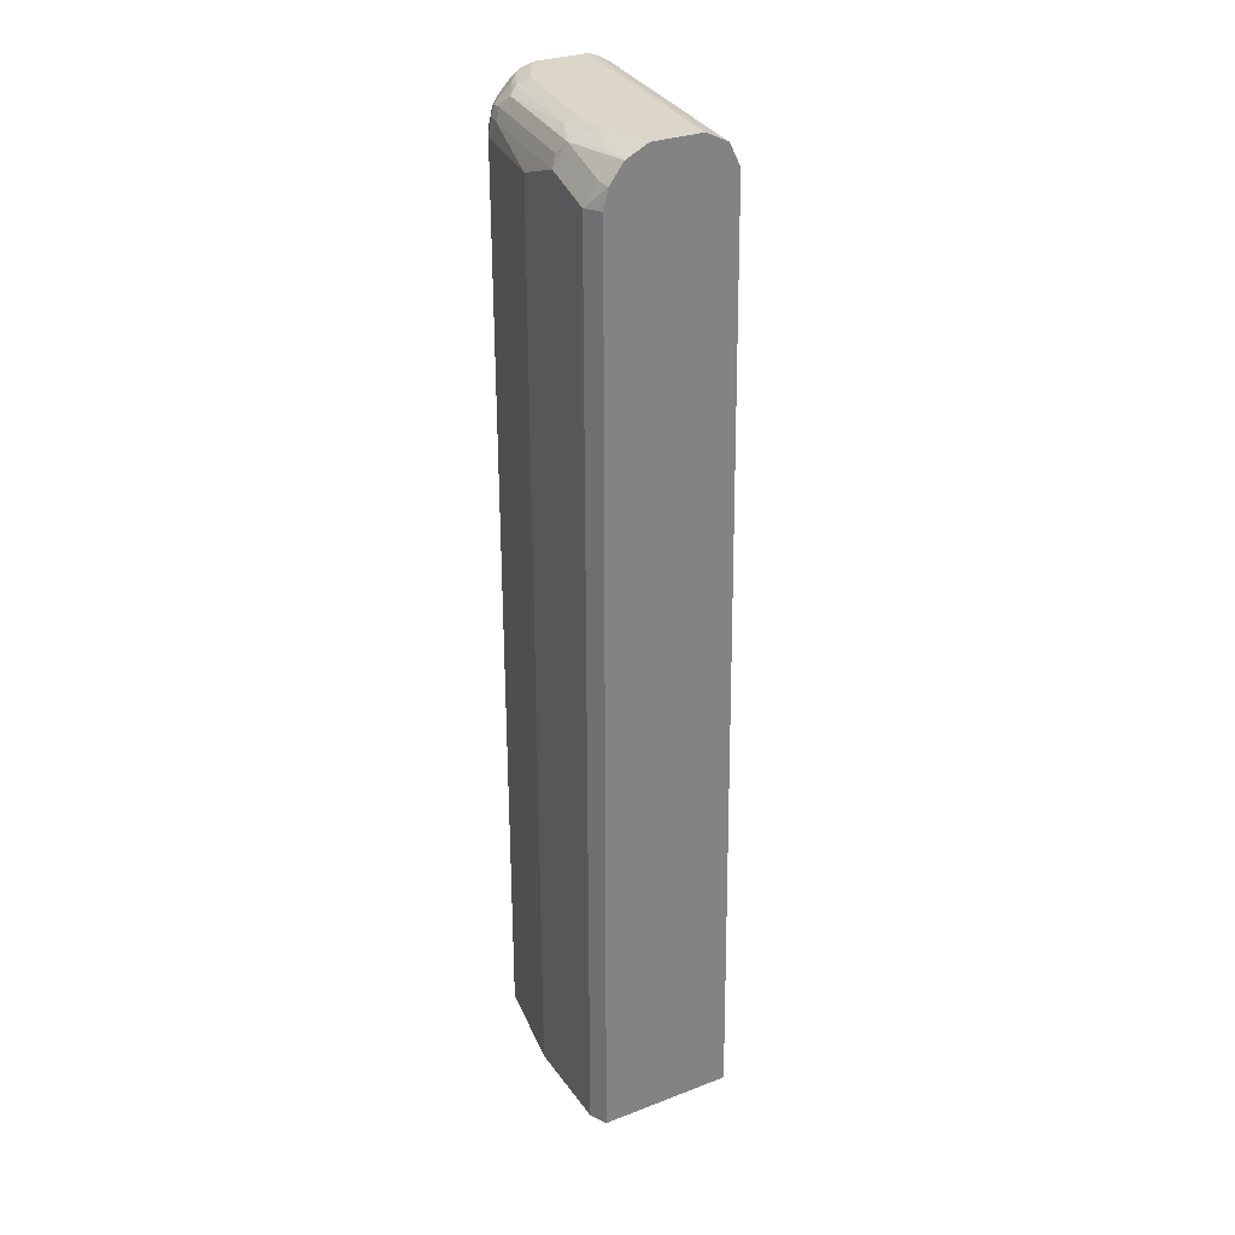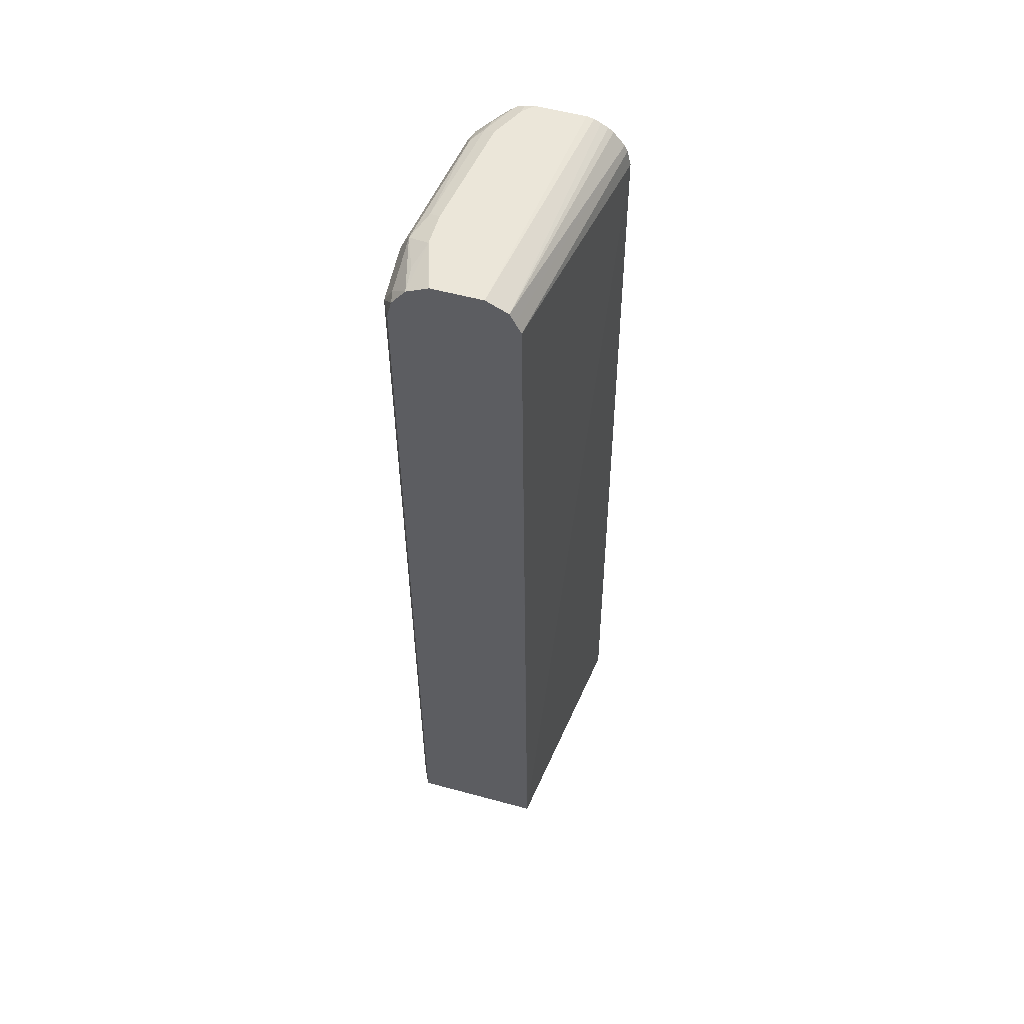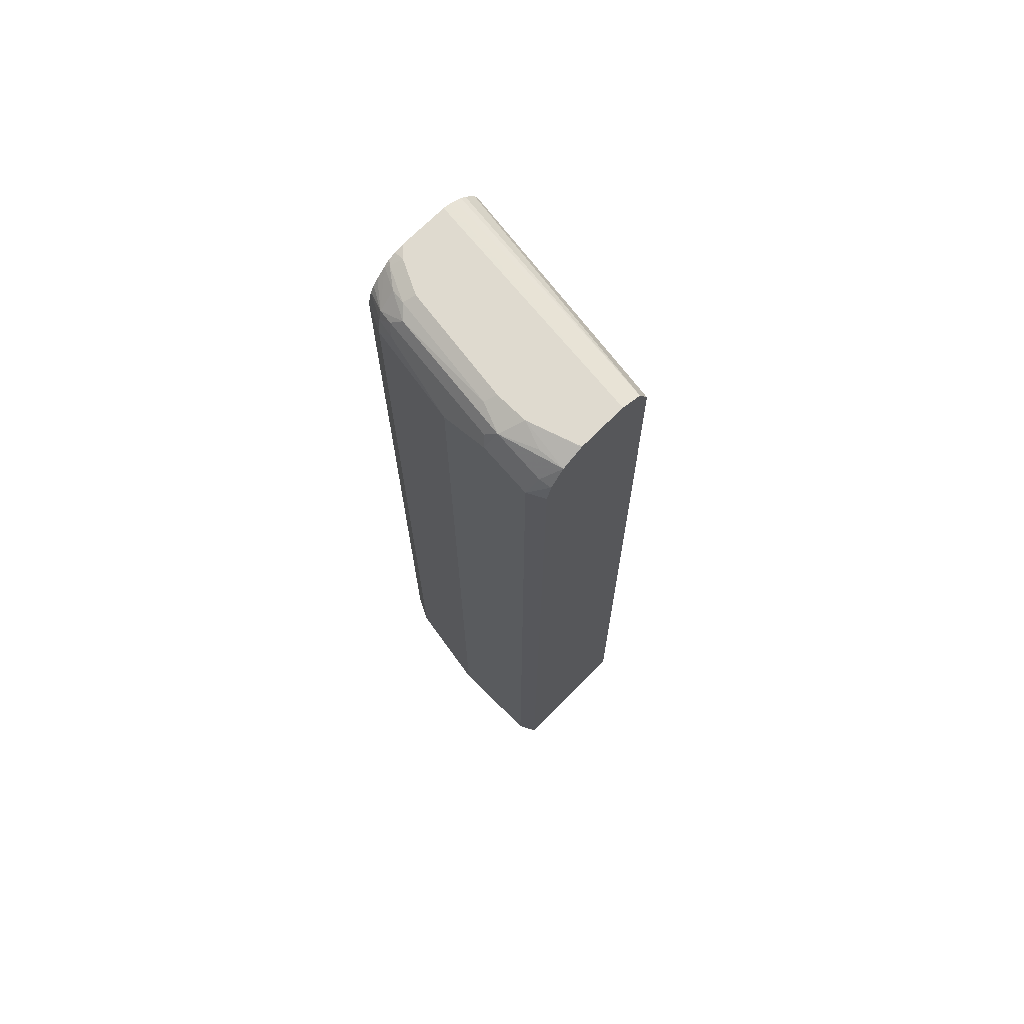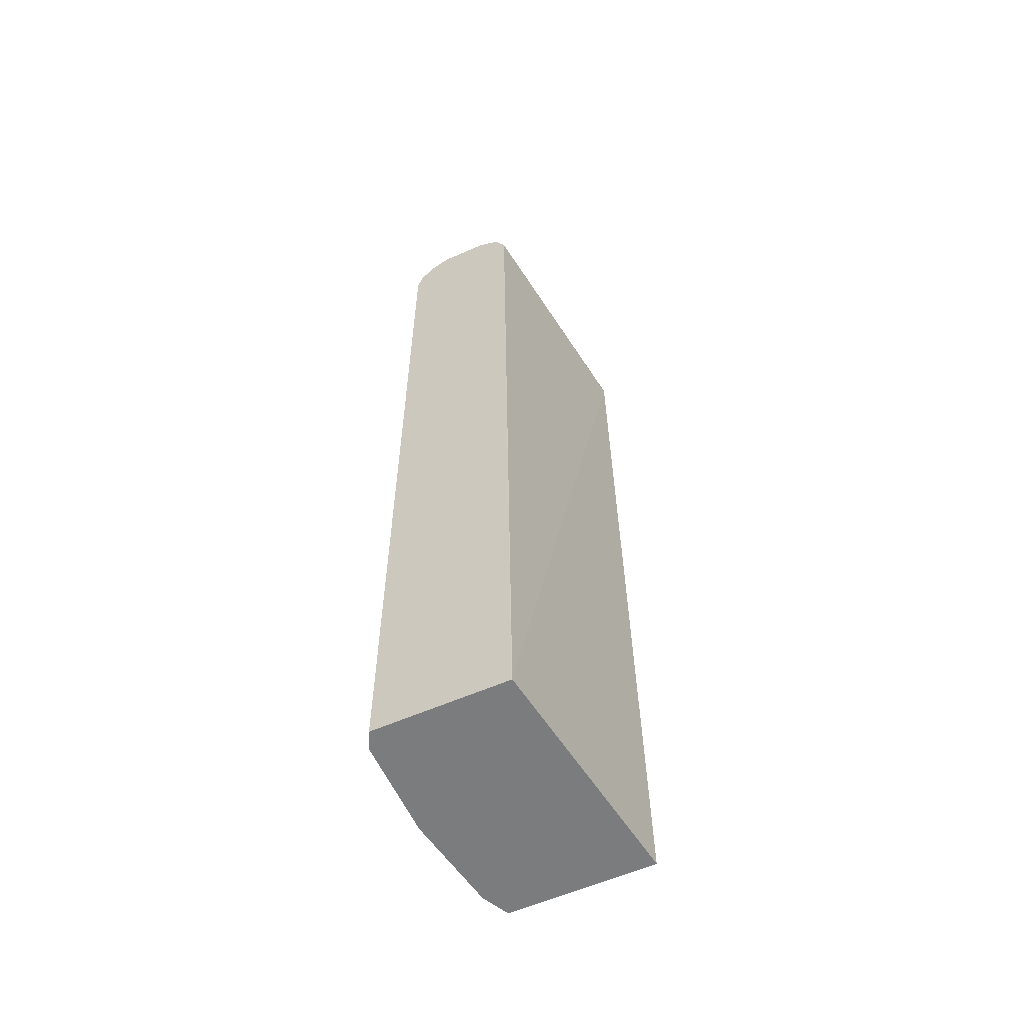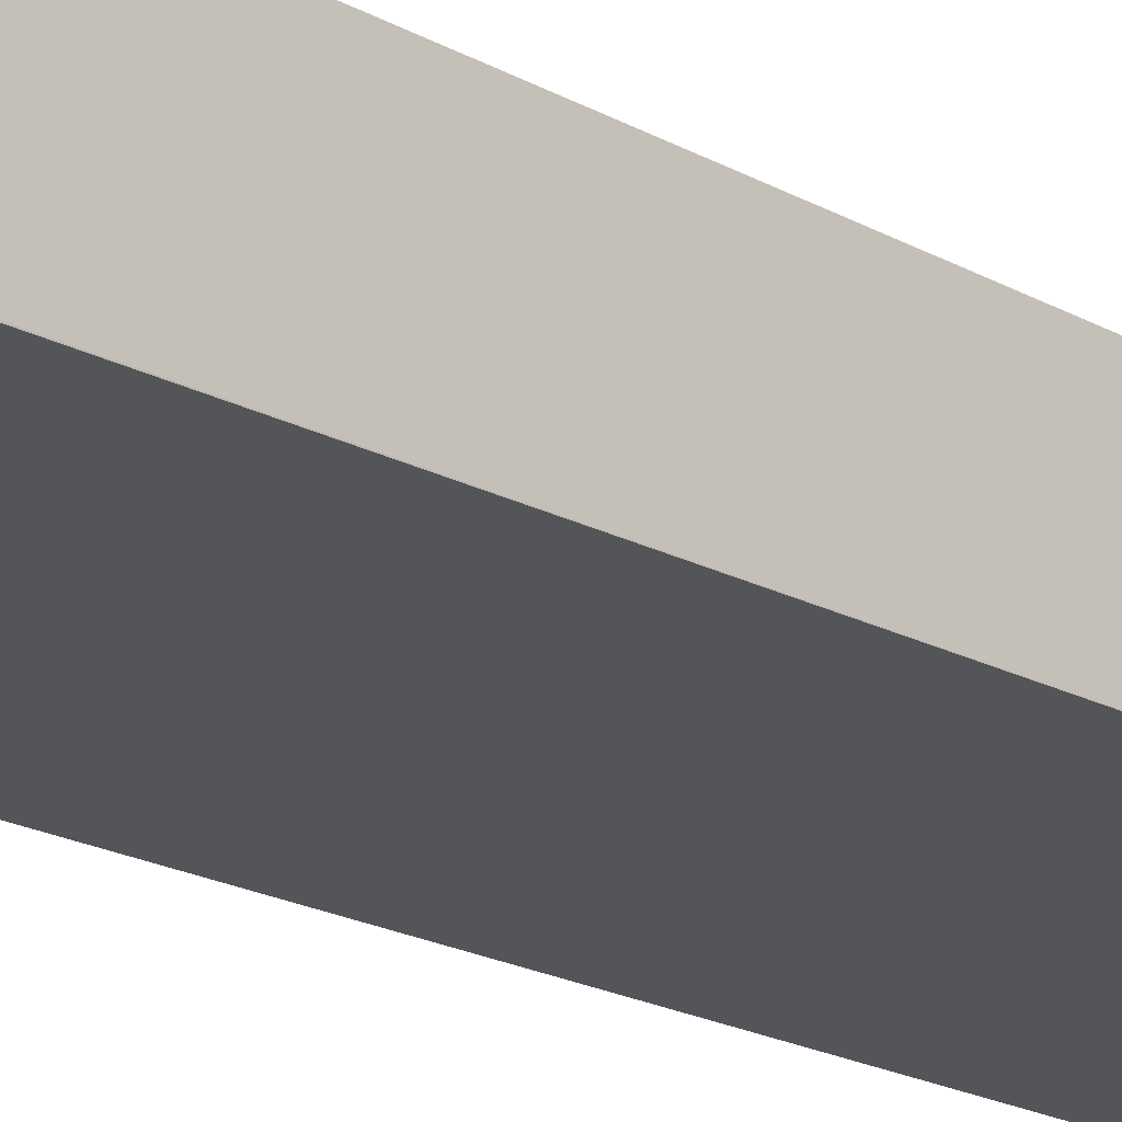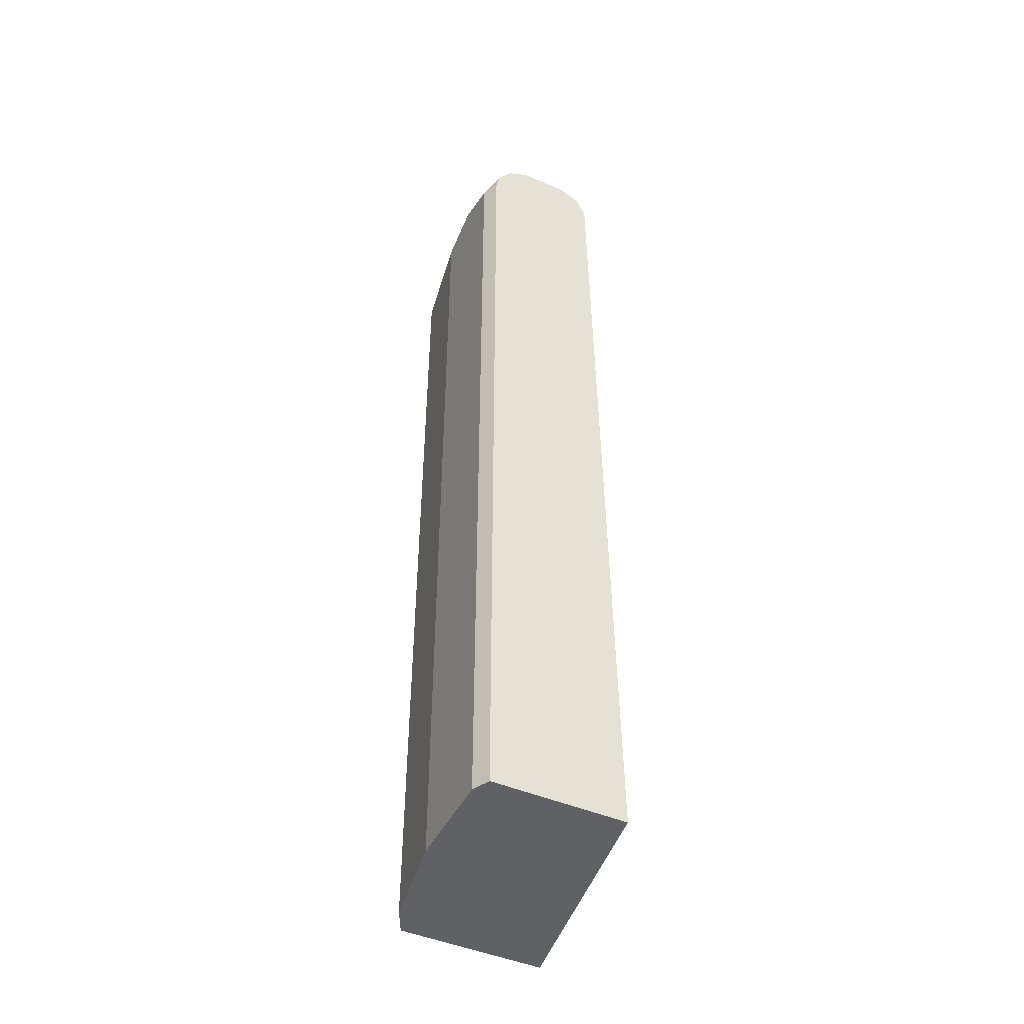
<metadata>
{"format":"obj","ext":"obj","renderer":"f3d","projection":"perspective","resolution":1024,"background":"white","views":[{"elev":30.0,"azim":60.9,"up":"+Y"},{"elev":55.4,"azim":106.0,"up":"+Y"},{"elev":70.8,"azim":44.7,"up":"+Y"},{"elev":-58.7,"azim":114.4,"up":"+Y"},{"elev":-20.2,"azim":44.1,"up":"+Z"},{"elev":-46.7,"azim":64.2,"up":"+Y"}]}
</metadata>
<code>
v -0.1865 -0.4635 0.6194
v 0.07109 -0.4635 0.6549
v -0.1865 -0.4635 0.7762
v -0.1865 0.5268 0.6269
v 0.07116 -0.4625 0.6557
v 0.07116 -0.4635 0.6562
v 0.07116 0.5444 0.6674
v -0.1861 -0.4635 0.7763
v -0.1865 0.5268 0.7762
v -0.1865 0.5444 0.6308
v 0.07116 -0.4635 0.7987
v 0.07116 0.545 0.6677
v -0.1581 -0.4635 0.7904
v -0.1581 0.5268 0.7904
v -0.1815 0.5268 0.7787
v -0.1603 0.5444 0.786
v -0.1865 0.5444 0.772
v -0.1865 0.5512 0.6342
v 0.05268 -0.4635 0.8079
v 0.07116 0.5277 0.7987
v 0.07116 0.5567 0.6736
v -0.0527 -0.4635 0.8079
v -0.0527 0.5268 0.8079
v -0.1405 0.5444 0.7904
v -0.1464 0.5561 0.7845
v -0.1624 0.5532 0.7816
v -0.1865 0.5519 0.7675
v -0.1865 0.5656 0.6463
v 0.07116 0.5679 0.6791
v 0.05268 0.5268 0.8079
v 0.07116 0.5338 0.7972
v -3.8e-07 0.5444 0.8079
v -0.005876 0.5561 0.8021
v -0.1346 0.5679 0.7787
v -0.1624 0.5707 0.764
v -0.1865 0.5688 0.7519
v -0.1865 0.5586 0.762
v -0.1865 0.5701 0.6519
v -0.1865 0.5743 0.6594
v 0.07116 0.5682 0.6797
v 0.07116 0.5477 0.7937
v 0.05853 0.5503 0.7962
v 0.00585 0.5679 0.7962
v -0.02343 0.5737 0.7845
v -0.1464 0.5737 0.7669
v -0.1815 0.5737 0.7494
v -0.1865 0.5742 0.7452
v -0.1865 0.5779 0.6666
v 0.07116 0.5795 0.7026
v 0.07116 0.574 0.6915
v 0.07116 0.5679 0.7787
v 0.0439 0.5707 0.7816
v 0.01755 0.5795 0.7728
v -0.01758 0.5795 0.7728
v -0.1405 0.5795 0.7552
v -0.1756 0.5795 0.7377
v -0.1865 0.5772 0.7377
v -0.1865 0.5795 0.6742
v 0.07116 0.5795 0.7552
v 0.07116 0.5791 0.7561
v -0.1865 0.5795 0.7268
f 26 36 37
f 26 37 27
f 28 38 29
f 29 38 39
f 29 39 40
f 30 42 43
f 30 41 42
f 30 43 32
f 32 43 33
f 34 43 44
f 26 35 36
f 30 31 41
f 26 34 35
f 23 32 24
f 25 43 34
f 25 33 43
f 24 33 25
f 24 32 33
f 34 44 45
f 20 31 30
f 19 23 22
f 19 32 23
f 19 30 32
f 18 29 21
f 17 26 27
f 18 28 29
f 25 34 26
f 34 45 35
f 51 53 52
f 35 46 36
f 16 26 17
f 53 60 59
f 51 60 53
f 49 53 59
f 49 54 53
f 49 55 54
f 49 56 55
f 49 61 56
f 49 58 61
f 48 58 49
f 46 57 47
f 46 56 57
f 45 56 46
f 45 55 56
f 44 55 45
f 44 54 55
f 43 54 44
f 43 53 54
f 43 52 53
f 43 51 52
f 42 51 43
f 41 51 42
f 39 50 40
f 39 49 50
f 56 61 57
f 39 48 49
f 36 46 47
f 35 45 46
f 16 25 26
f 2 5 6
f 14 16 15
f 2 7 5
f 2 4 7
f 1 4 2
f 1 10 4
f 1 18 10
f 1 28 18
f 1 38 28
f 1 39 38
f 1 48 39
f 1 58 48
f 1 61 58
f 1 57 61
f 3 8 9
f 1 47 57
f 1 37 36
f 1 27 37
f 1 17 27
f 1 9 17
f 1 3 9
f 1 8 3
f 1 22 13
f 1 19 22
f 1 11 19
f 1 6 11
f 1 2 6
f 16 24 25
f 1 36 47
f 4 10 7
f 1 13 8
f 5 12 21
f 14 24 16
f 5 7 12
f 14 23 24
f 13 23 14
f 12 18 21
f 11 30 19
f 11 20 30
f 10 18 12
f 9 16 17
f 9 15 16
f 8 15 9
f 8 14 15
f 8 13 14
f 13 22 23
f 5 11 6
f 7 10 12
f 5 21 29
f 5 40 50
f 5 49 59
f 5 59 60
f 5 50 49
f 5 60 51
f 5 51 41
f 5 41 31
f 5 31 20
f 5 20 11
f 5 29 40

</code>
